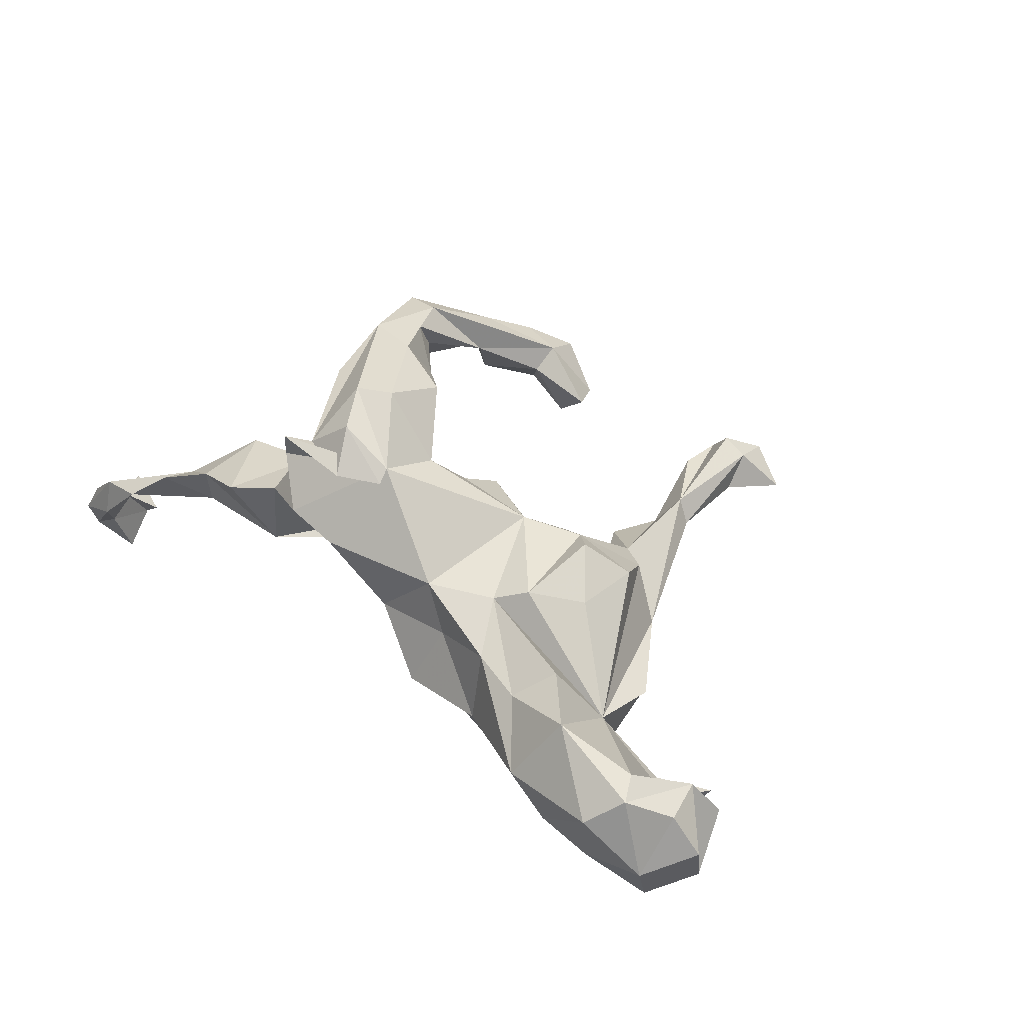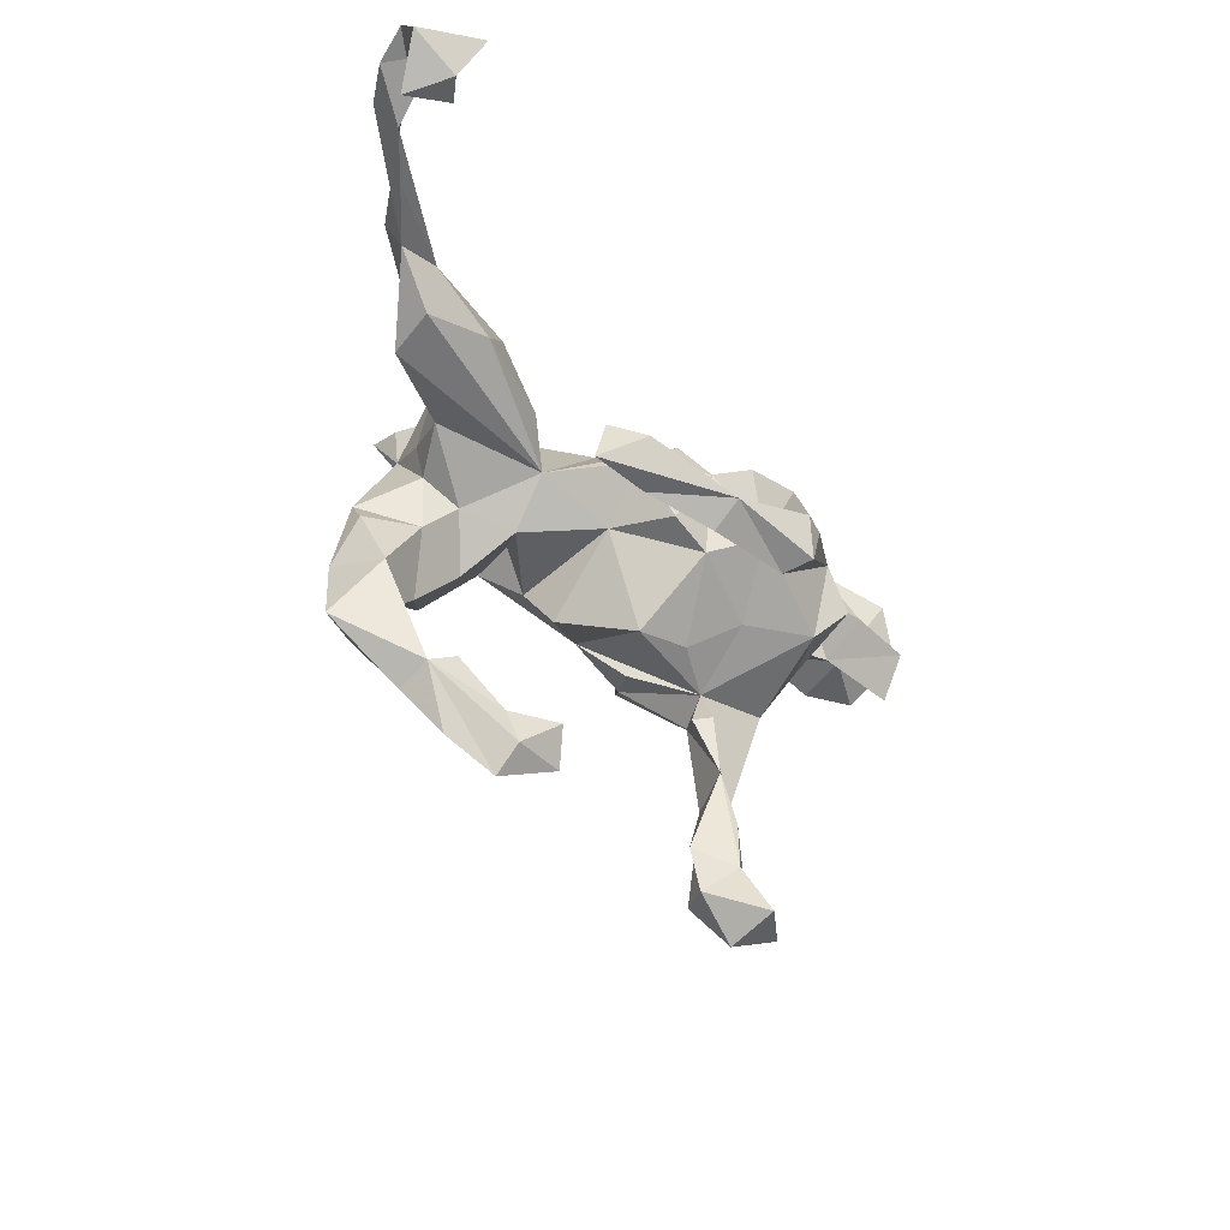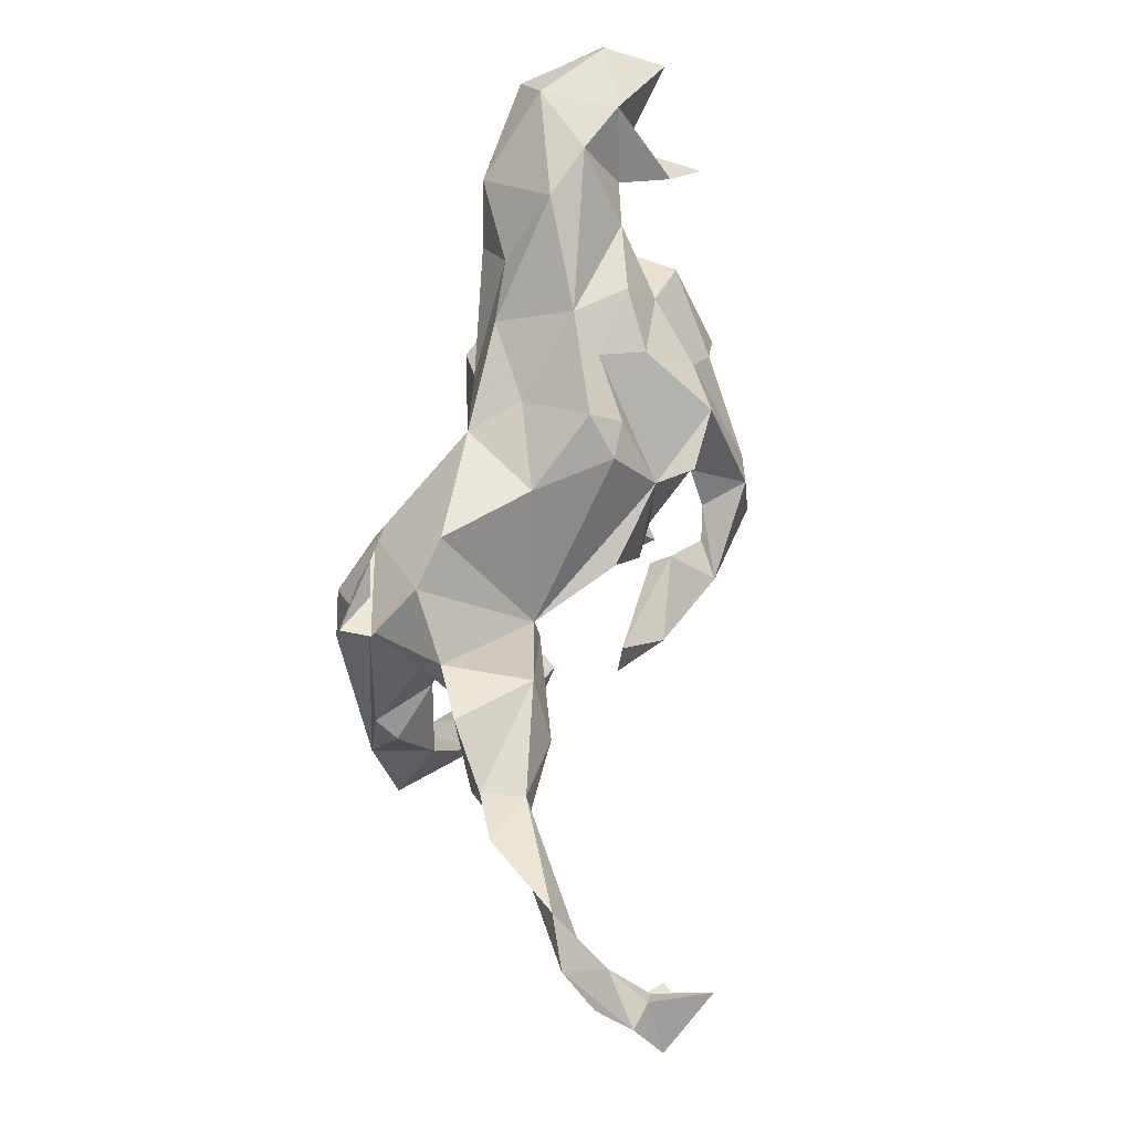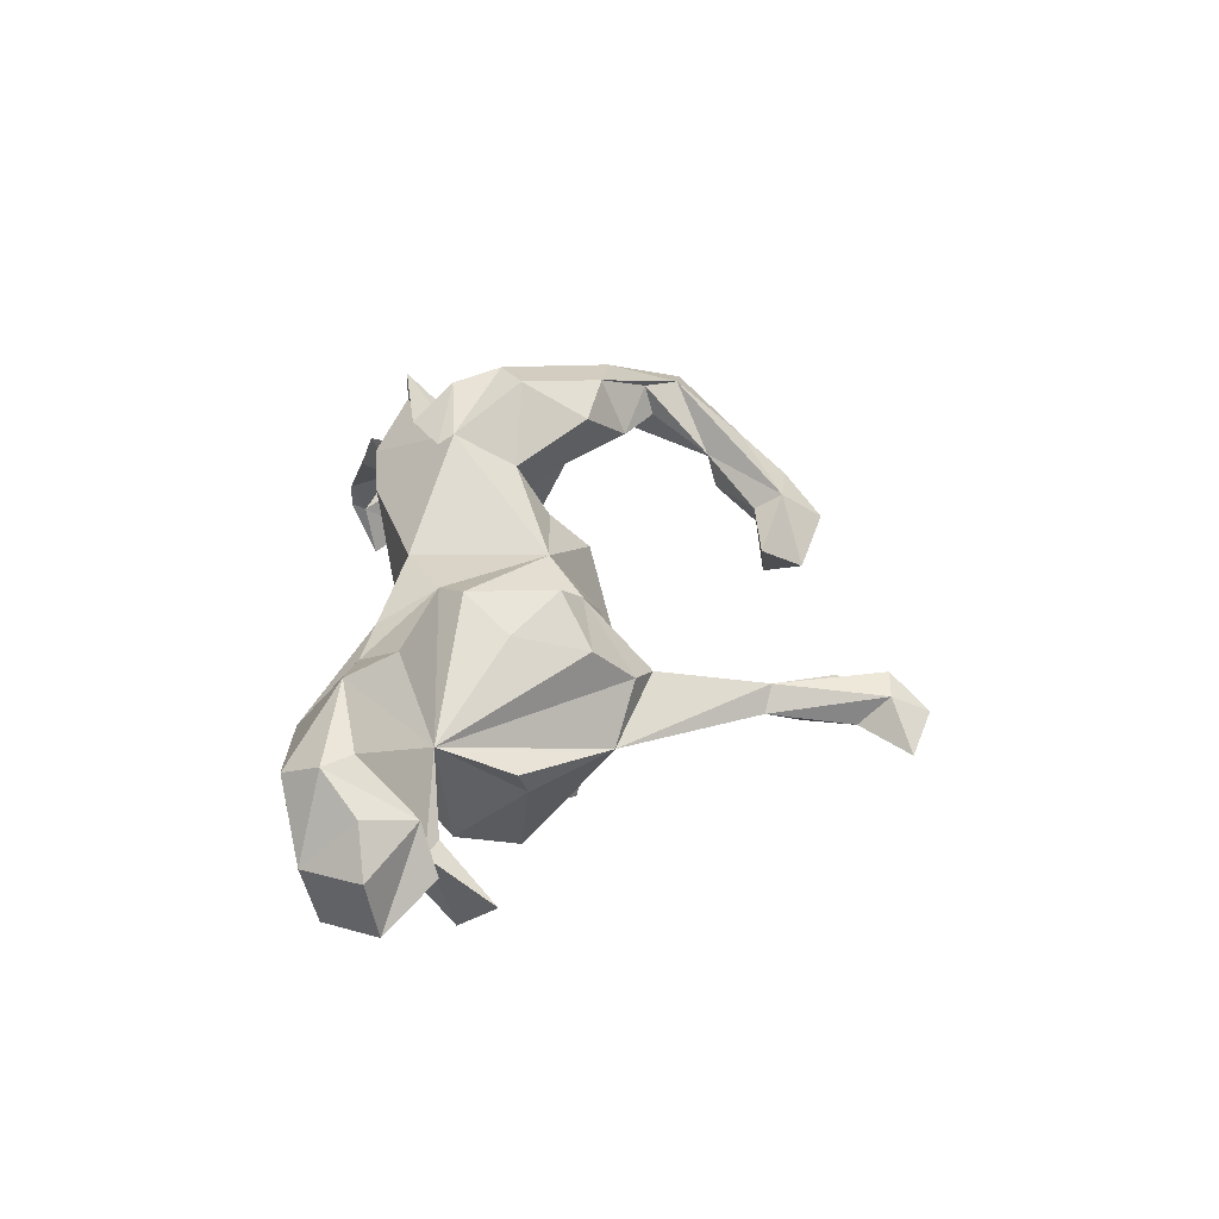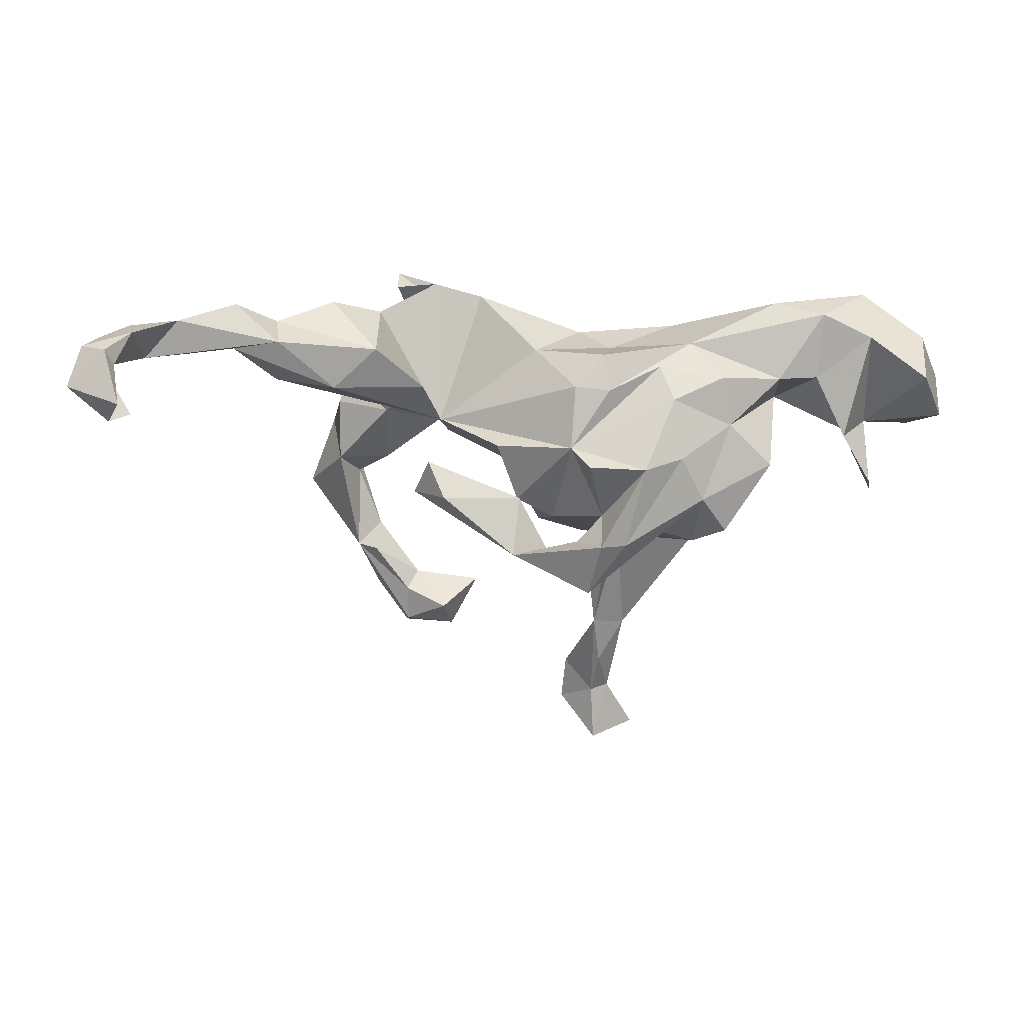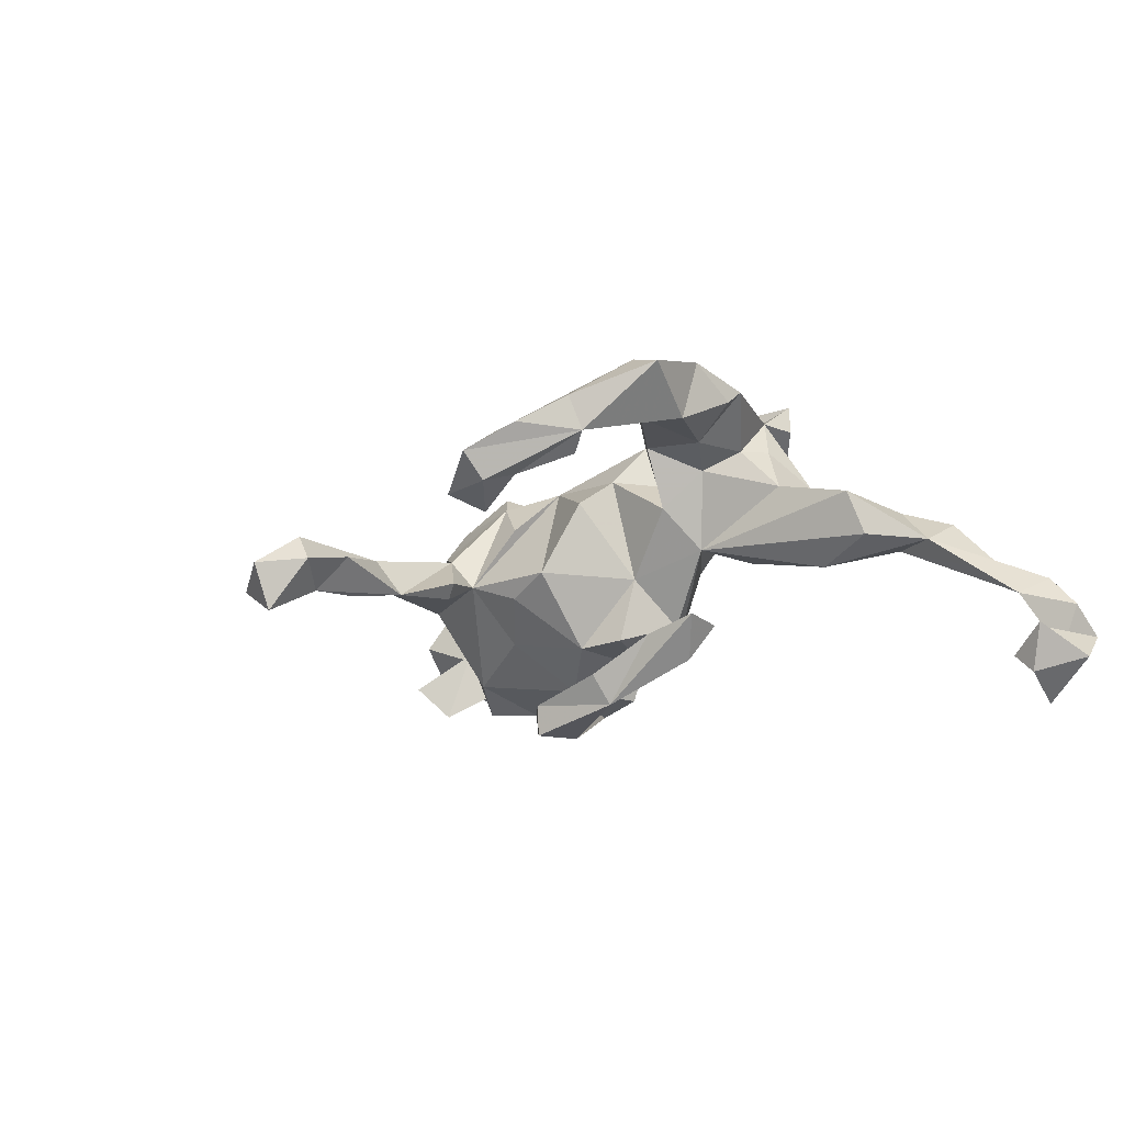
<metadata>
{"format":"obj","ext":"obj","renderer":"f3d","projection":"perspective","resolution":1024,"background":"white","views":[{"elev":52.5,"azim":-134.3,"up":"+Z"},{"elev":-34.8,"azim":129.2,"up":"+Y"},{"elev":75.5,"azim":100.1,"up":"+Y"},{"elev":34.2,"azim":-89.6,"up":"+Z"},{"elev":-50.0,"azim":175.9,"up":"+Z"},{"elev":-19.4,"azim":51.8,"up":"+Z"}]}
</metadata>
<code>
v 0.8168 0.2741 -0.2962
v 0.7591 0.2551 -0.2394
v 0.7973 0.3237 -0.2514
v 0.7375 0.2946 -0.1451
v 0.7824 0.2064 -0.2451
v 0.7797 0.3031 -0.1968
v 0.7588 0.3281 -0.2636
v 0.7113 0.249 -0.1716
v 0.7448 0.3014 -0.2659
v 0.7274 0.2856 -0.3495
v 0.7243 0.3224 -0.2044
v 0.6621 0.2916 -0.1186
v 0.6495 0.2241 -0.1183
v 0.7501 0.2224 -0.3145
v 0.5783 0.1961 -0.05582
v 0.7205 0.2159 -0.2834
v 0.5769 0.2616 -0.01659
v 0.5015 0.213 -0.05231
v 0.4927 0.1017 0.03152
v 0.4182 -0.153 0.2144
v 0.5093 0.2117 0.01171
v 0.359 0.07965 0.07517
v 0.4059 -0.07422 0.1701
v 0.3911 -0.2649 0.1983
v 0.3568 -0.3418 0.06781
v 0.3559 -0.3692 0.1207
v 0.5062 0.126 -0.04215
v 0.4562 -0.2701 0.1724
v 0.391 -0.03303 0.2041
v 0.3044 0.1641 0.2586
v 0.4033 0.1346 -0.06963
v 0.2877 0.1197 0.2215
v 0.3716 -0.2128 0.2014
v 0.4143 0.2219 0.06629
v 0.3996 -0.17 0.1193
v 0.3639 -0.2256 0.1531
v 0.3159 -0.0602 0.1323
v 0.332 0.1821 0.1034
v 0.3054 0.1649 0.212
v 0.2132 0.03269 -0.00899
v 0.3175 -0.3143 0.1051
v 0.3091 -0.181 0.1471
v 0.3164 0.09896 0.1538
v 0.3336 0.1949 -0.03191
v 0.3102 0.03942 0.1425
v 0.3225 -0.3294 0.0423
v 0.2597 -0.002556 0.1132
v 0.2296 -0.02007 0.2856
v 0.2827 0.01326 0.2823
v 0.3256 -0.143 0.2364
v 0.3142 -0.4415 0.07089
v 0.2285 0.08597 0.2838
v 0.2153 -0.08725 0.1474
v 0.2264 -0.1221 0.2214
v 0.2366 0.2135 0.1558
v 0.2397 -0.3885 0.04996
v 0.2484 0.1145 -0.02481
v 0.2398 -0.4323 0.07695
v 0.1893 0.1471 0.2369
v 0.2576 -0.3993 0.009592
v 0.1353 0.08 0.2458
v 0.1528 0.2055 0.136
v 0.2551 -0.4976 0.02677
v 0.1268 -0.01449 0.1946
v 0.2529 -0.457 -0.01295
v 0.253 -0.02773 -0.1437
v 0.2317 0.04228 -0.1464
v 0.1675 -0.4635 -0.01216
v 0.1977 -0.03894 0.05492
v 0.1438 -0.004113 0.1202
v 0.05248 0.1754 0.02186
v 0.0756 -0.05786 -0.2672
v 0.1265 0.1043 0.2326
v 0.2014 0.01085 -0.2048
v 0.096 -0.0648 0.1275
v 0.1856 -0.403 -0.03296
v 0.1648 -0.04893 -0.1631
v 0.1244 -0.3954 0.04352
v 0.09844 -0.01953 -0.04185
v 0.08054 -0.1268 0.07924
v 0.07056 -0.0295 -0.1466
v 0.1122 0.06264 -0.1154
v 0.08041 -0.01186 -0.1648
v 0.02062 -0.1624 -0.03832
v -0.01436 0.09575 -0.1535
v 0.07204 -0.09261 -0.2192
v -0.04955 -0.06912 0.1464
v 0.07019 0.01107 -0.1937
v -0.137 0.08873 0.1462
v 0.004193 -0.06146 -0.1521
v -0.01562 0.181 -0.08864
v -0.03144 0.1414 0.1344
v -0.181 0.04952 0.1692
v -0.06351 0.2198 -0.04306
v 0.01703 -0.06373 -0.2367
v -0.08536 0.1617 0.06208
v -0.08235 -0.1433 0.07196
v -0.03644 -0.05164 -0.2289
v -0.05685 -0.1627 -0.06594
v -0.1385 -0.1203 0.1314
v -0.1331 -0.1961 -0.03264
v -0.05998 -0.5021 -0.06211
v -0.05878 -0.1066 -0.3011
v -0.121 -0.6428 -0.08483
v -0.08309 -0.2725 -0.05367
v -0.0774 -0.01204 -0.2017
v -0.1017 -0.3682 -0.08931
v -0.04587 0.09812 -0.2072
v -0.07522 0.1774 -0.08999
v -0.108 -0.2647 -0.07446
v -0.07299 -0.01173 -0.2885
v -0.1775 -0.08991 0.1699
v -0.1399 0.1066 -0.2169
v -0.1188 -0.4523 -0.1049
v -0.1633 0.1992 -0.03968
v -0.2482 -0.01917 0.1388
v -0.13 -0.4012 -0.02809
v -0.2176 0.2183 0.007782
v -0.1223 -0.1115 -0.1233
v -0.05789 -0.5799 -0.08145
v -0.04777 -0.1168 -0.2518
v -0.1309 -0.581 -0.05061
v -0.1111 -0.53 -0.1129
v -0.2428 -0.1355 0.1084
v -0.1152 -0.01513 -0.2766
v -0.08635 -0.5807 -0.03678
v -0.1215 -0.6112 -0.1608
v -0.1962 0.1754 0.1229
v -0.1613 -0.2231 0.01651
v -0.1595 -0.3906 -0.06287
v -0.2733 0.2007 -0.06389
v -0.2122 -0.1973 0.04007
v -0.2488 -0.08651 -0.1677
v -0.3922 0.08166 0.05138
v -0.2053 0.1058 -0.179
v -0.1426 -0.5311 -0.09505
v -0.2491 0.0346 -0.1998
v -0.2777 -0.168 -0.03881
v -0.1875 0.1782 -0.1063
v -0.1968 -0.6122 -0.1112
v -0.2876 0.1922 0.1238
v -0.2969 -0.0304 -0.2014
v -0.3269 0.13 0.1674
v -0.3682 0.2734 0.06965
v -0.3867 -0.03305 -0.002449
v -0.2921 0.1288 -0.1045
v -0.3657 -0.04534 -0.04851
v -0.3705 0.06333 -0.1269
v -0.5479 0.08603 -0.01399
v -0.3776 0.1854 -0.03692
v -0.5367 0.1716 0.1509
v -0.4454 0.1823 -0.02109
v -0.4065 0.1987 0.1796
v -0.4485 0.28 0.03307
v -0.5301 0.2726 0.1139
v -0.5302 0.2623 -0.003918
v -0.5946 0.08415 0.08691
v -0.5647 0.2145 0.1506
v -0.5091 0.06972 -0.01667
v -0.4967 0.1117 -0.09491
v -0.623 0.1614 0.1098
v -0.5472 0.04811 -0.1381
v -0.6374 0.05976 0.0249
v -0.5671 -0.01144 -0.08763
v -0.6308 0.2434 0.03381
v -0.6279 0.2216 -0.0597
v -0.6755 0.1533 0.04574
v -0.67 0.1368 -0.04975
f 134 93 89
f 87 89 93
f 143 134 89
f 116 93 134
f 134 152 150
f 154 150 152
f 159 134 149
f 151 149 134
f 141 89 128
f 92 128 89
f 144 141 128
f 143 89 141
f 153 134 143
f 153 143 141
f 168 163 157
f 149 157 163
f 167 168 157
f 149 163 168
f 161 167 157
f 165 168 167
f 39 61 30
f 59 30 61
f 32 39 30
f 55 61 39
f 32 55 39
f 62 61 55
f 32 30 59
f 73 59 61
f 92 61 62
f 52 59 73
f 118 144 128
f 153 141 144
f 96 118 128
f 154 144 118
f 118 150 154
f 131 150 118
f 156 154 152
f 160 152 159
f 134 159 152
f 160 156 152
f 165 156 166
f 149 166 156
f 160 149 156
f 168 166 149
f 165 166 168
f 158 157 151
f 149 151 157
f 153 158 151
f 161 157 158
f 151 134 153
f 136 122 130
f 117 130 122
f 140 122 136
f 120 102 117
f 107 117 102
f 78 68 58
f 63 58 68
f 56 78 58
f 76 68 78
f 65 63 68
f 51 58 63
f 26 58 51
f 25 51 63
f 136 114 123
f 107 123 114
f 127 136 123
f 130 114 136
f 102 123 107
f 130 107 114
f 120 123 102
f 25 63 65
f 76 65 68
f 123 120 127
f 104 127 120
f 122 126 117
f 120 117 126
f 104 126 122
f 104 120 126
f 140 104 122
f 140 136 127
f 104 140 127
f 137 103 121
f 72 121 103
f 106 137 121
f 125 103 137
f 98 95 72
f 88 72 95
f 111 98 72
f 121 95 98
f 95 121 86
f 72 86 121
f 88 95 86
f 77 86 72
f 83 86 77
f 77 72 66
f 74 66 72
f 67 66 74
f 106 121 98
f 107 130 101
f 138 101 130
f 110 107 101
f 105 107 110
f 101 105 110
f 129 107 105
f 101 129 105
f 117 107 129
f 25 46 41
f 56 41 46
f 36 25 41
f 33 36 41
f 35 25 36
f 138 130 117
f 58 26 24
f 28 24 26
f 41 58 24
f 33 41 24
f 56 58 41
f 20 24 28
f 25 28 26
f 111 72 103
f 119 90 99
f 84 99 90
f 101 119 99
f 106 90 119
f 165 167 161
f 161 158 165
f 155 165 158
f 155 153 144
f 155 144 154
f 155 154 156
f 155 156 165
f 158 153 155
f 79 84 90
f 101 99 84
f 80 84 79
f 81 79 90
f 133 119 101
f 138 133 101
f 147 133 138
f 129 138 117
f 87 101 84
f 35 23 20
f 29 20 23
f 28 35 20
f 132 138 129
f 100 129 101
f 42 36 33
f 50 42 33
f 35 36 42
f 37 35 42
f 28 25 35
f 1 14 10
f 9 10 14
f 2 14 16
f 5 16 14
f 1 5 14
f 2 16 5
f 2 5 1
f 103 125 111
f 113 111 125
f 106 98 111
f 83 77 66
f 38 55 32
f 43 38 32
f 52 32 59
f 164 159 149
f 87 61 92
f 61 52 73
f 49 32 52
f 100 87 93
f 92 89 87
f 64 61 87
f 49 52 61
f 61 64 48
f 54 48 64
f 49 61 48
f 22 38 43
f 45 43 32
f 112 93 116
f 138 132 134
f 124 134 132
f 145 138 134
f 100 124 132
f 116 134 124
f 129 100 132
f 112 124 100
f 101 87 97
f 100 97 87
f 64 87 75
f 80 75 87
f 42 54 53
f 64 53 54
f 26 51 25
f 60 25 65
f 46 25 60
f 76 60 65
f 56 60 76
f 78 56 76
f 46 60 56
f 9 7 10
f 1 10 7
f 11 7 9
f 8 11 9
f 6 8 9
f 4 8 6
f 3 6 9
f 3 7 11
f 2 3 9
f 14 2 9
f 4 6 3
f 4 3 11
f 1 7 3
f 12 11 8
f 18 8 13
f 15 13 8
f 15 8 4
f 135 113 125
f 137 135 125
f 139 113 135
f 106 111 113
f 108 106 113
f 85 106 108
f 88 83 67
f 66 67 83
f 74 88 67
f 86 83 88
f 72 88 74
f 90 106 85
f 85 82 81
f 79 81 82
f 90 85 81
f 40 82 85
f 31 27 40
f 19 40 27
f 57 31 40
f 15 27 31
f 18 15 31
f 19 27 15
f 21 19 15
f 146 135 137
f 85 91 40
f 71 40 91
f 40 79 82
f 44 31 57
f 22 40 19
f 34 22 19
f 133 142 137
f 148 137 142
f 69 79 40
f 47 40 22
f 148 142 147
f 133 147 142
f 134 148 147
f 47 69 40
f 53 69 47
f 75 69 70
f 53 70 69
f 64 75 70
f 79 69 75
f 37 53 47
f 45 37 47
f 42 53 37
f 147 138 145
f 134 147 145
f 79 75 80
f 84 80 87
f 37 29 23
f 32 20 29
f 23 35 37
f 91 85 109
f 115 109 85
f 94 91 109
f 31 44 18
f 21 18 44
f 17 18 21
f 34 21 44
f 109 118 94
f 96 94 118
f 115 118 109
f 71 92 62
f 96 128 92
f 71 96 92
f 40 62 55
f 71 62 40
f 94 96 71
f 115 131 118
f 146 134 150
f 162 149 160
f 40 55 38
f 91 94 71
f 139 131 115
f 146 150 131
f 139 146 131
f 17 21 15
f 34 19 21
f 148 146 137
f 139 135 146
f 44 57 40
f 38 22 34
f 134 146 148
f 149 162 164
f 159 164 162
f 47 22 45
f 43 45 22
f 53 64 70
f 29 37 45
f 32 29 45
f 2 1 3
f 106 133 137
f 119 133 106
f 12 4 11
f 113 85 108
f 139 85 113
f 18 13 15
f 18 12 8
f 17 12 18
f 12 15 4
f 17 15 12
f 49 50 20
f 24 20 50
f 32 49 20
f 48 50 49
f 54 50 48
f 42 50 54
f 101 97 100
f 93 112 100
f 116 124 112
f 115 85 139
f 38 44 40
f 38 34 44
f 159 162 160
f 50 33 24

</code>
